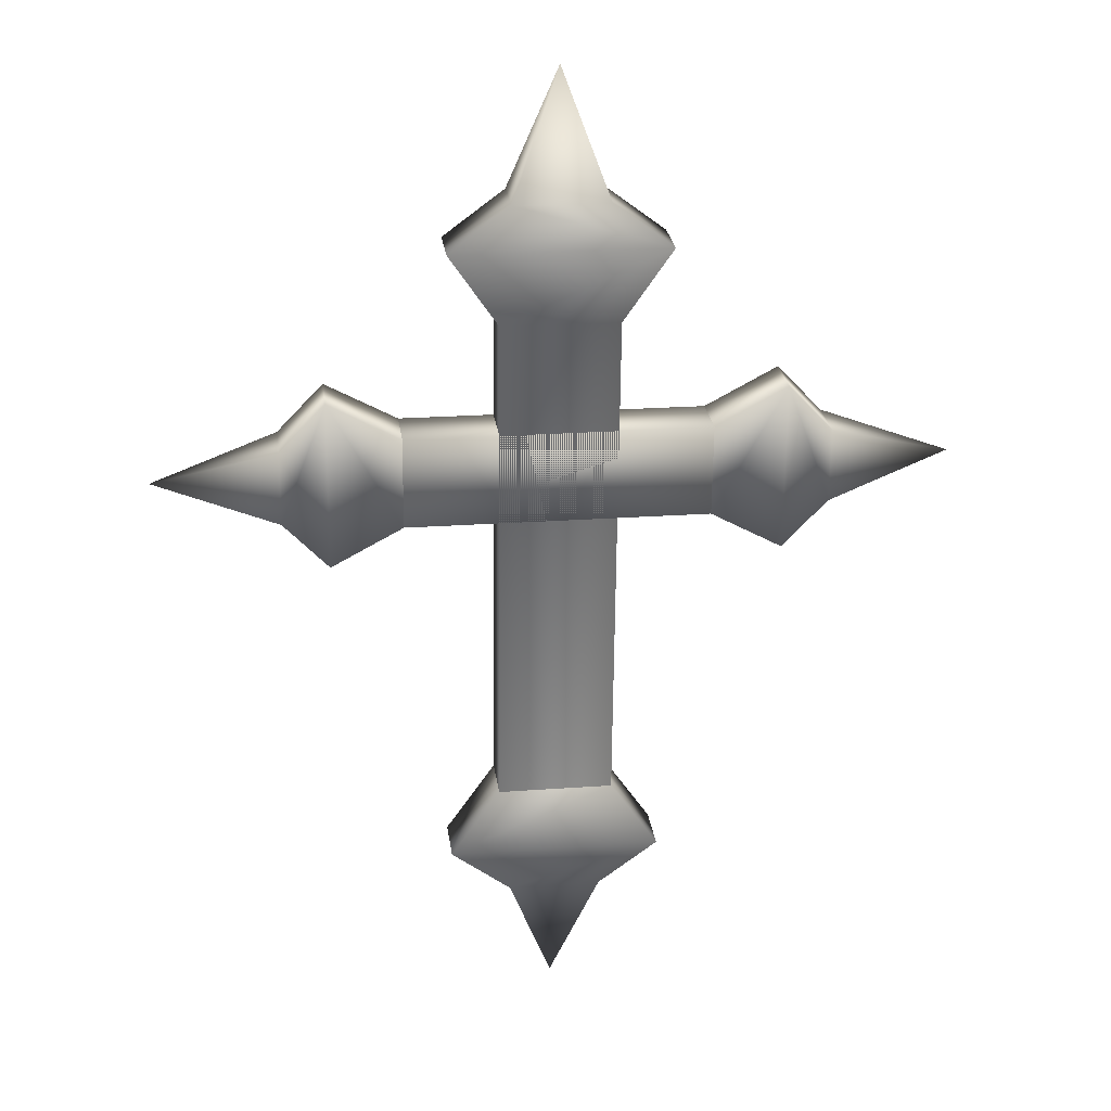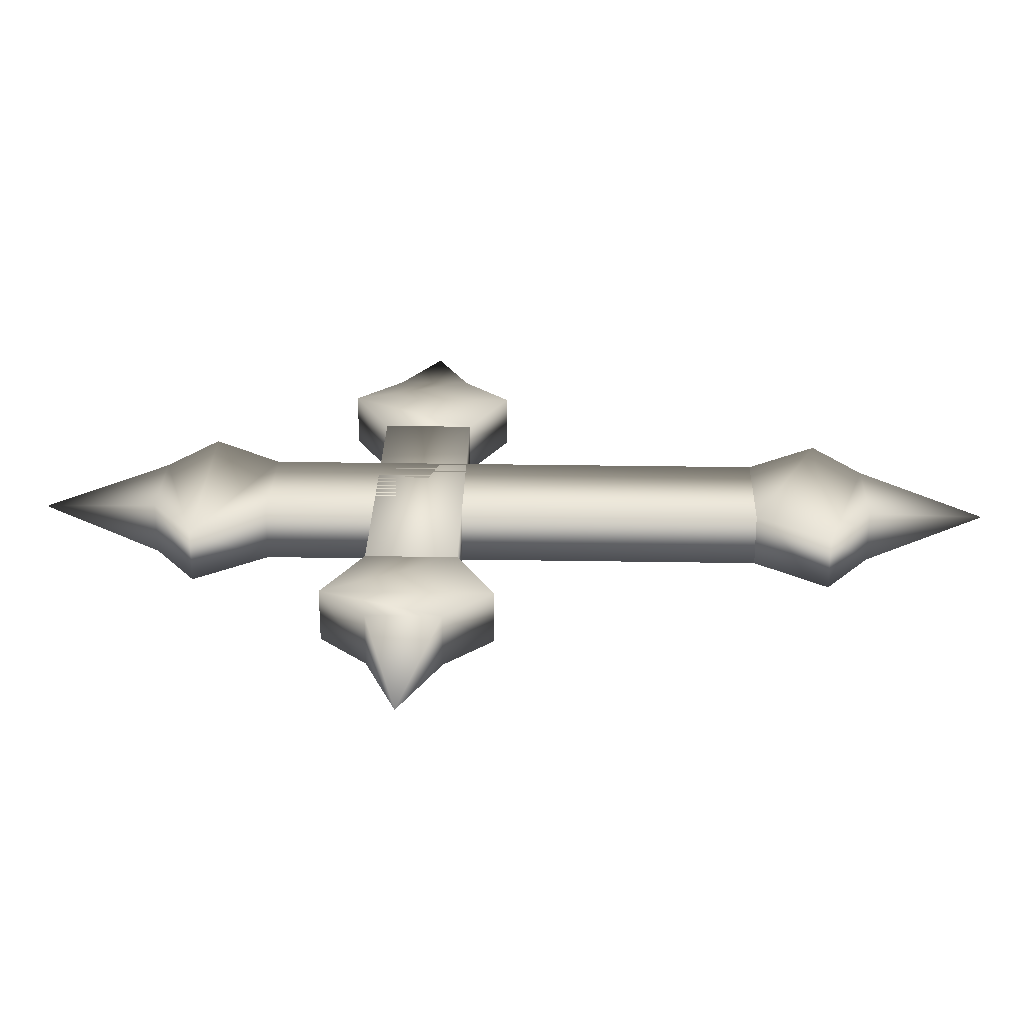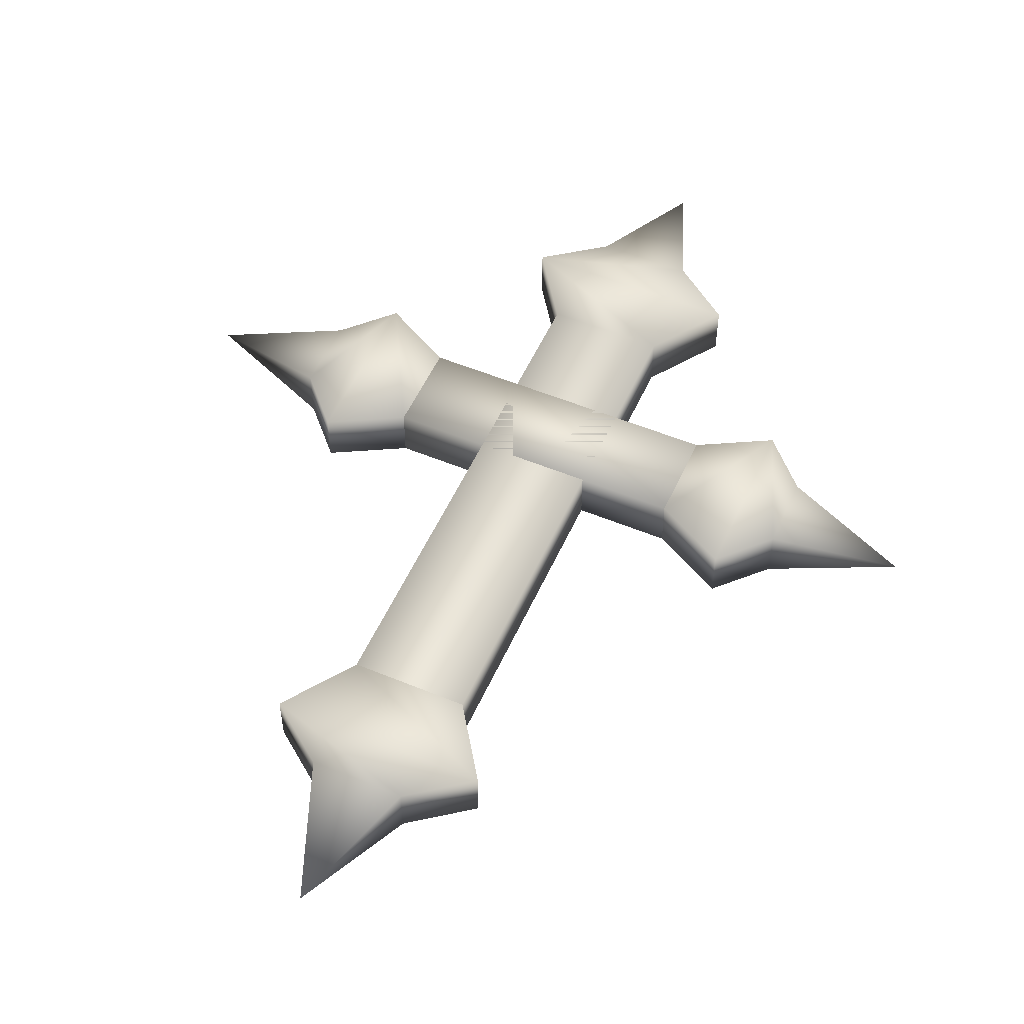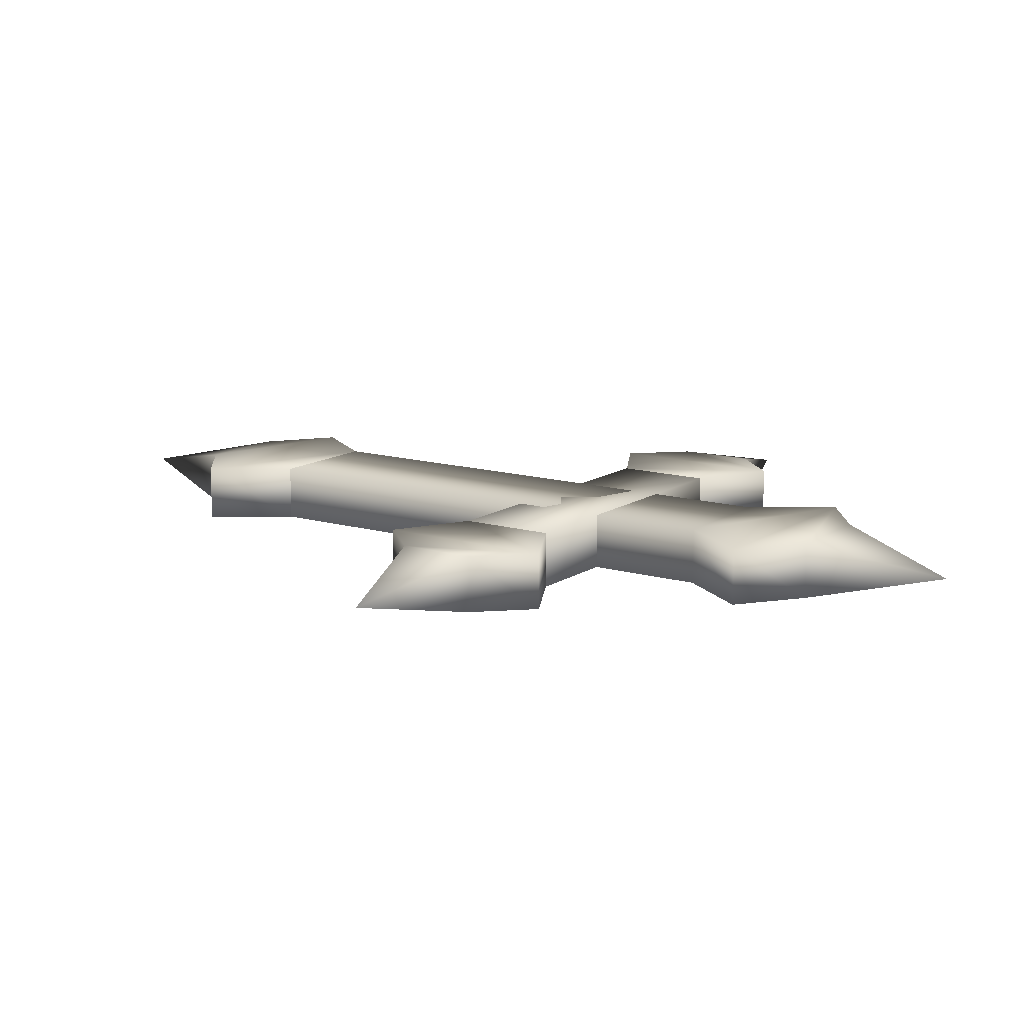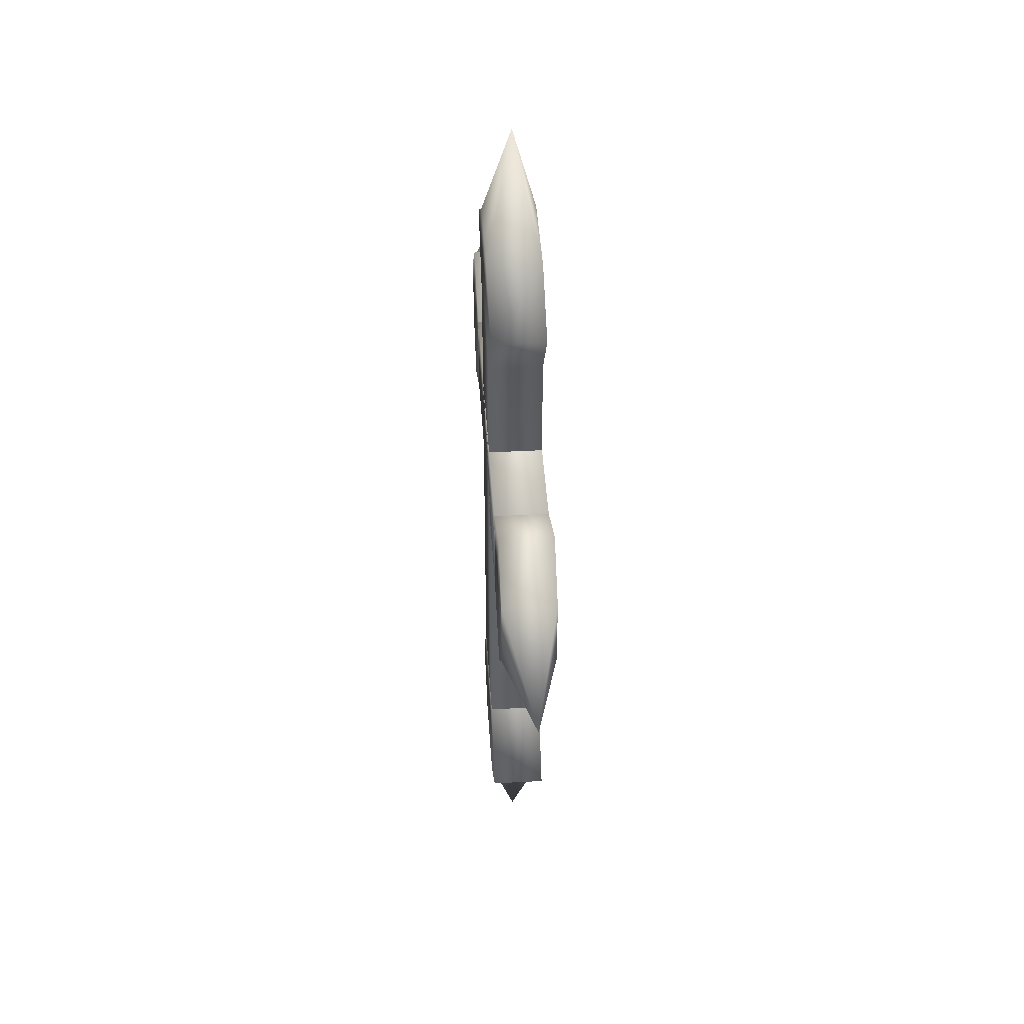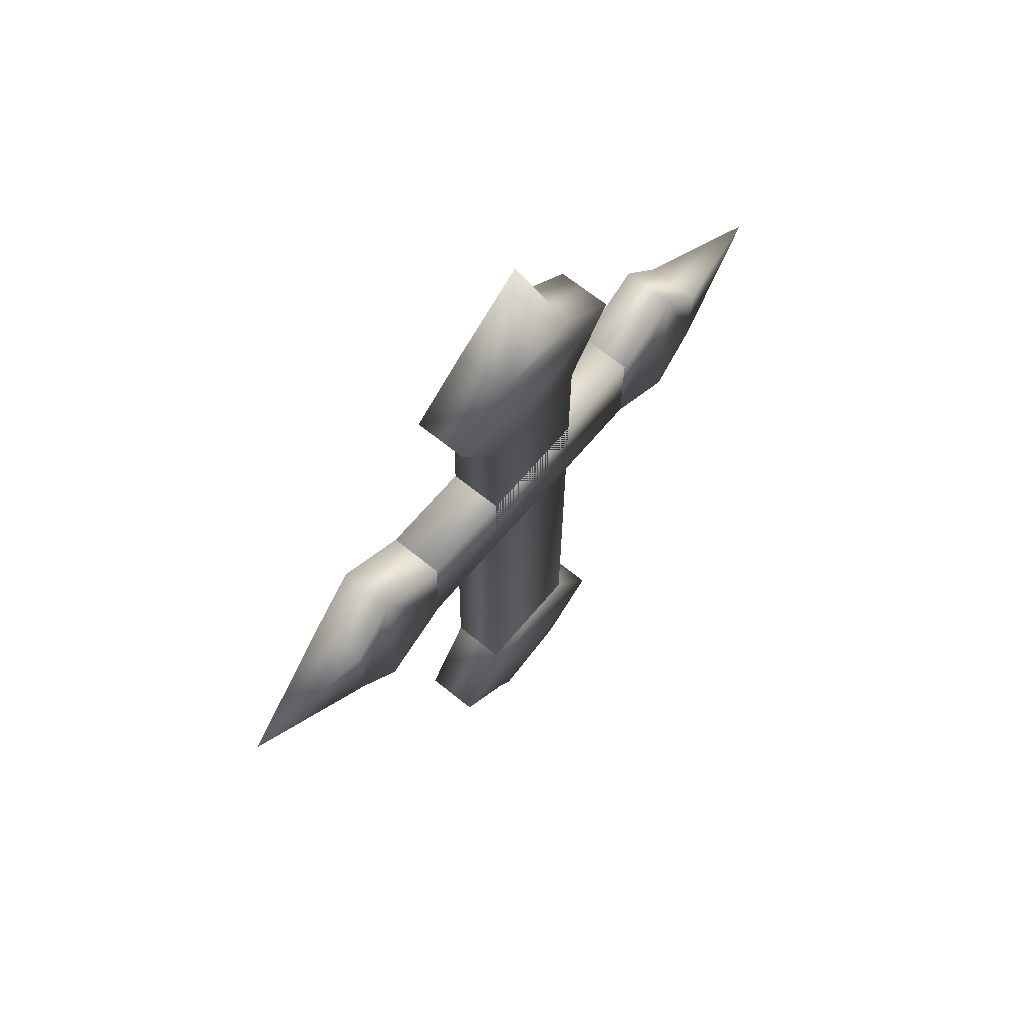
<metadata>
{"format":"obj","ext":"obj","renderer":"f3d","projection":"perspective","resolution":1024,"background":"white","views":[{"elev":25.9,"azim":172.5,"up":"+Y"},{"elev":27.6,"azim":-87.9,"up":"+Z"},{"elev":53.5,"azim":24.5,"up":"+Z"},{"elev":13.1,"azim":124.7,"up":"+Z"},{"elev":44.7,"azim":86.4,"up":"+Y"},{"elev":64.7,"azim":129.5,"up":"+Y"}]}
</metadata>
<code>
g crucifix_geo
v -0.03405 -0.09017 0.006027
v 0.05842 -0.08919 0.006027
v -0.03835 0.3142 0.006027
v 0.05412 0.3151 0.006027
v -0.03835 0.3142 -0.03681
v 0.05412 0.3151 -0.03681
v -0.03405 -0.09017 -0.03681
v 0.05842 -0.08919 -0.03681
v -0.07822 0.3711 0.006027
v 0.09276 0.3729 0.006027
v 0.09276 0.3729 -0.03681
v -0.07822 0.3711 -0.03681
v -0.03045 0.4079 0.006027
v 0.04422 0.4087 0.006027
v 0.04422 0.4087 -0.03681
v -0.03045 0.4079 -0.03681
v 0.005833 0.5072 -0.01539
v -0.1108 0.1516 0.006027
v 0.13 0.1542 0.006027
v -0.1116 0.2251 0.006027
v 0.1292 0.2277 0.006027
v -0.1116 0.2251 -0.03681
v 0.1292 0.2277 -0.03681
v -0.1108 0.1516 -0.03681
v 0.13 0.1542 -0.03681
v 0.05842 -0.08919 0.006027
v -0.03405 -0.09017 0.006027
v 0.05842 -0.08919 -0.03681
v -0.03405 -0.09017 -0.03681
v 0.09829 -0.1461 0.006027
v -0.07269 -0.148 0.006027
v -0.07269 -0.148 -0.03681
v 0.09829 -0.1461 -0.03681
v 0.05052 -0.1829 0.006027
v -0.02415 -0.1837 0.006027
v -0.02415 -0.1837 -0.03681
v 0.05052 -0.1829 -0.03681
v 0.01424 -0.2823 -0.01539
v 0.1292 0.2277 0.006027
v 0.13 0.1542 0.006027
v 0.1292 0.2277 -0.03681
v 0.13 0.1542 -0.03681
v 0.1863 0.2595 0.006027
v 0.1877 0.1236 0.006027
v 0.1877 0.1236 -0.03681
v 0.1863 0.2595 -0.03681
v 0.2229 0.2216 0.006027
v 0.2235 0.1622 0.006027
v 0.2235 0.1622 -0.03681
v 0.2229 0.2216 -0.03681
v 0.3222 0.193 -0.01539
v -0.1108 0.1516 0.006027
v -0.1116 0.2251 0.006027
v -0.1108 0.1516 -0.03681
v -0.1116 0.2251 -0.03681
v -0.1678 0.1198 0.006027
v -0.1693 0.2557 0.006027
v -0.1693 0.2557 -0.03681
v -0.1678 0.1198 -0.03681
v -0.2045 0.1577 0.006027
v -0.2051 0.217 0.006027
v -0.2051 0.217 -0.03681
v -0.2045 0.1577 -0.03681
v -0.3038 0.1863 -0.01539
v 0.05842 -0.08919 -0.03681
v 0.05842 -0.08919 0.006027
v 0.05412 0.3151 -0.03681
v 0.05412 0.3151 0.006027
v -0.03835 0.3142 0.006027
v -0.03405 -0.09017 0.006027
v -0.03405 -0.09017 -0.03681
v -0.03835 0.3142 -0.03681
v 0.09276 0.3729 0.006027
v 0.05412 0.3151 0.006027
v 0.05412 0.3151 -0.03681
v 0.09276 0.3729 -0.03681
v -0.07822 0.3711 0.006027
v -0.03835 0.3142 0.006027
v -0.03835 0.3142 -0.03681
v -0.07822 0.3711 -0.03681
v 0.04422 0.4087 0.006027
v 0.04422 0.4087 -0.03681
v -0.03045 0.4079 0.006027
v -0.03045 0.4079 -0.03681
v -0.03045 0.4079 0.006027
v 0.04422 0.4087 0.006027
v 0.04422 0.4087 0.006027
v 0.005833 0.5072 -0.01539
v 0.04422 0.4087 -0.03681
v 0.04422 0.4087 -0.03681
v -0.03045 0.4079 -0.03681
v -0.03045 0.4079 -0.03681
v -0.03045 0.4079 0.006027
v -0.1116 0.2251 0.006027
v 0.1292 0.2277 0.006027
v -0.1116 0.2251 -0.03681
v 0.1292 0.2277 -0.03681
v 0.13 0.1542 0.006027
v -0.1108 0.1516 -0.03681
v -0.1108 0.1516 0.006027
v 0.13 0.1542 -0.03681
v -0.07269 -0.148 0.006027
v -0.03405 -0.09017 0.006027
v -0.03405 -0.09017 -0.03681
v -0.07269 -0.148 -0.03681
v 0.09829 -0.1461 0.006027
v 0.05842 -0.08919 0.006027
v 0.05842 -0.08919 -0.03681
v 0.09829 -0.1461 -0.03681
v -0.02415 -0.1837 0.006027
v -0.02415 -0.1837 -0.03681
v 0.05052 -0.1829 0.006027
v 0.05052 -0.1829 -0.03681
v 0.05052 -0.1829 0.006027
v -0.02415 -0.1837 0.006027
v -0.02415 -0.1837 0.006027
v 0.01424 -0.2823 -0.01539
v -0.02415 -0.1837 -0.03681
v -0.02415 -0.1837 -0.03681
v 0.05052 -0.1829 -0.03681
v 0.05052 -0.1829 -0.03681
v 0.05052 -0.1829 0.006027
v 0.1877 0.1236 0.006027
v 0.13 0.1542 0.006027
v 0.13 0.1542 -0.03681
v 0.1877 0.1236 -0.03681
v 0.1863 0.2595 0.006027
v 0.1292 0.2277 0.006027
v 0.1292 0.2277 -0.03681
v 0.1863 0.2595 -0.03681
v 0.2235 0.1622 0.006027
v 0.2235 0.1622 -0.03681
v 0.2229 0.2216 0.006027
v 0.2229 0.2216 -0.03681
v 0.2229 0.2216 0.006027
v 0.2235 0.1622 0.006027
v 0.2235 0.1622 0.006027
v 0.3222 0.193 -0.01539
v 0.2235 0.1622 -0.03681
v 0.2235 0.1622 -0.03681
v 0.2229 0.2216 -0.03681
v 0.2229 0.2216 -0.03681
v 0.2229 0.2216 0.006027
v -0.1693 0.2557 0.006027
v -0.1116 0.2251 0.006027
v -0.1116 0.2251 -0.03681
v -0.1693 0.2557 -0.03681
v -0.1678 0.1198 0.006027
v -0.1108 0.1516 0.006027
v -0.1108 0.1516 -0.03681
v -0.1678 0.1198 -0.03681
v -0.2051 0.217 0.006027
v -0.2051 0.217 -0.03681
v -0.2045 0.1577 0.006027
v -0.2045 0.1577 -0.03681
v -0.2045 0.1577 0.006027
v -0.2051 0.217 0.006027
v -0.2051 0.217 0.006027
v -0.3038 0.1863 -0.01539
v -0.2051 0.217 -0.03681
v -0.2051 0.217 -0.03681
v -0.2045 0.1577 -0.03681
v -0.2045 0.1577 -0.03681
v -0.2045 0.1577 0.006027
g crucifix_geo_0
f 17 85 86
f 88 87 89
f 17 90 91
f 88 92 93
f 38 114 115
f 117 116 118
f 38 119 120
f 117 121 122
f 51 135 136
f 138 137 139
f 51 140 141
f 138 142 143
f 64 156 157
f 159 158 160
f 64 161 162
f 159 163 164
f 4 1 2
f 3 1 4
f 9 3 4
f 6 5 12
f 7 5 6
f 8 7 6
f 66 67 68
f 65 67 66
f 69 71 70
f 72 71 69
f 73 15 81
f 11 15 73
f 74 11 73
f 75 11 74
f 80 83 84
f 77 83 80
f 79 77 80
f 78 77 79
f 9 14 13
f 10 14 9
f 4 10 9
f 12 76 6
f 82 76 12
f 16 82 12
f 23 94 95
f 22 94 23
f 99 98 100
f 101 98 99
f 31 35 34
f 30 31 34
f 27 31 30
f 26 27 30
f 102 36 110
f 32 36 102
f 103 32 102
f 29 32 103
f 105 37 111
f 33 37 105
f 104 33 105
f 28 33 104
f 109 112 113
f 106 112 109
f 108 106 109
f 107 106 108
f 43 44 48
f 40 44 43
f 39 40 43
f 123 49 131
f 45 49 123
f 124 45 123
f 42 45 124
f 46 125 41
f 126 125 46
f 132 126 46
f 130 133 134
f 127 133 130
f 129 127 130
f 128 127 129
f 47 43 48
f 50 132 46
f 57 52 53
f 56 52 57
f 60 56 57
f 144 62 152
f 58 62 144
f 145 58 144
f 55 58 145
f 147 59 63
f 54 59 147
f 146 54 147
f 151 154 155
f 148 154 151
f 150 148 151
f 149 148 150
f 61 60 57
f 153 147 63
f 20 18 19
f 24 18 20
f 96 24 20
f 25 24 96
f 97 25 96
f 19 25 97
f 21 19 97
f 20 19 21

</code>
